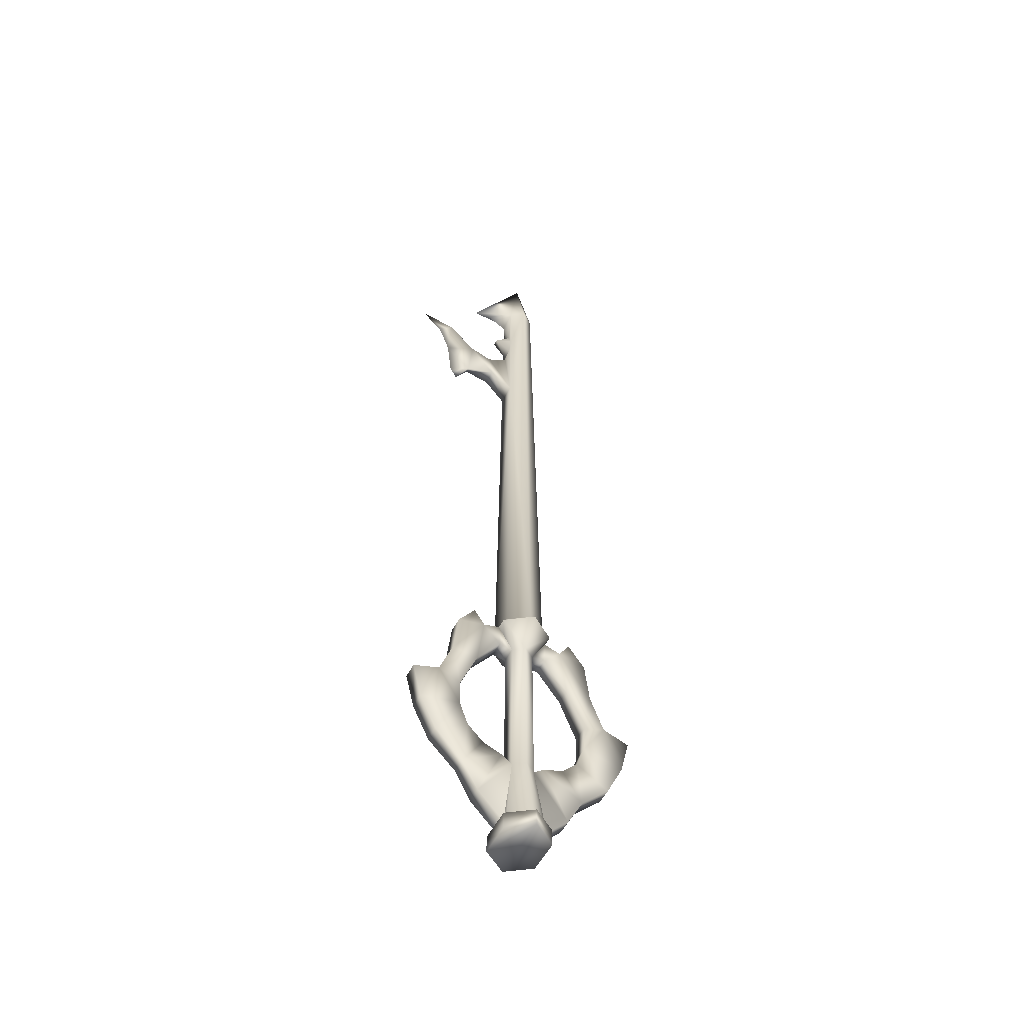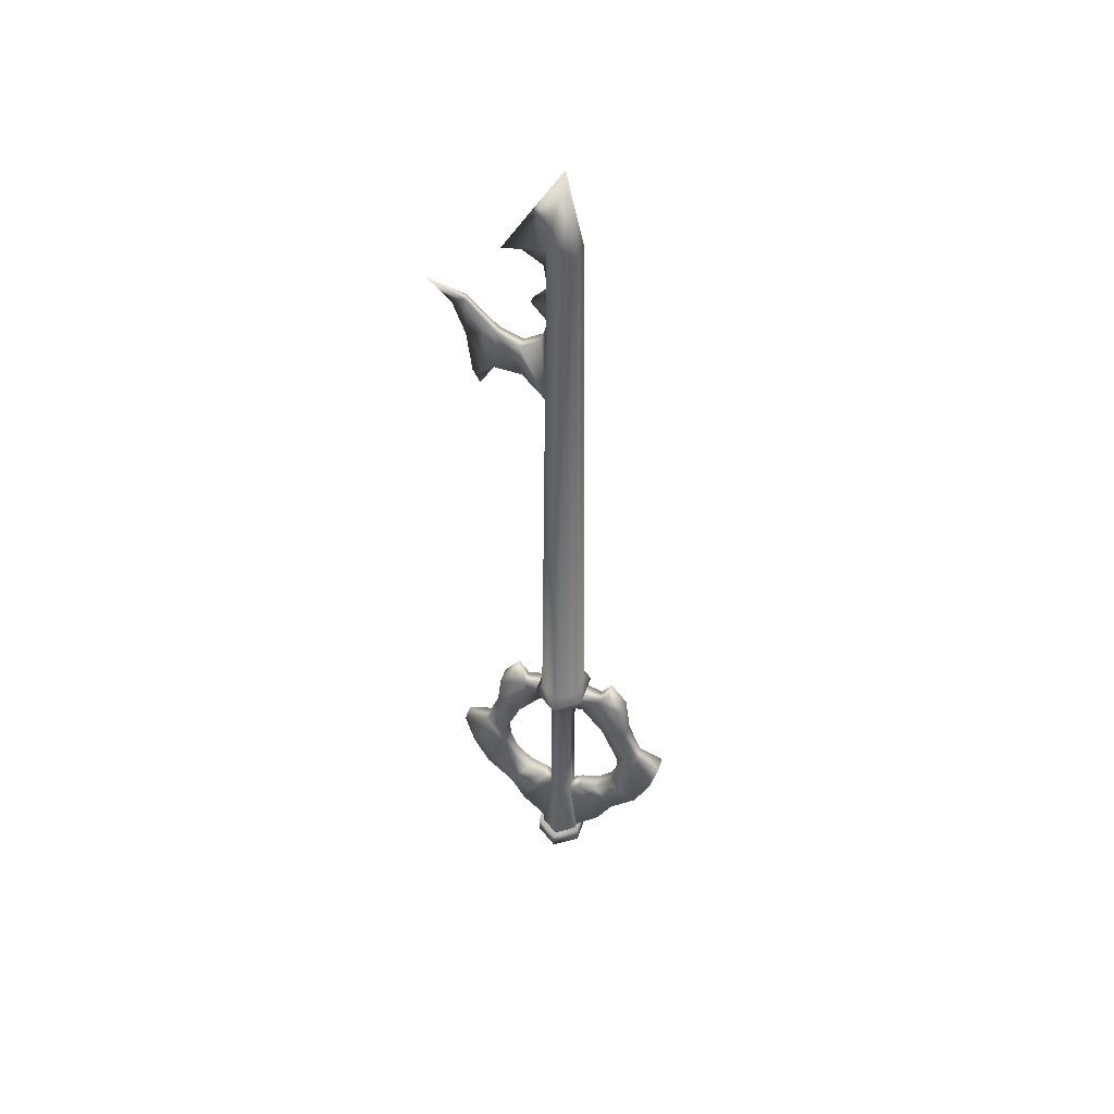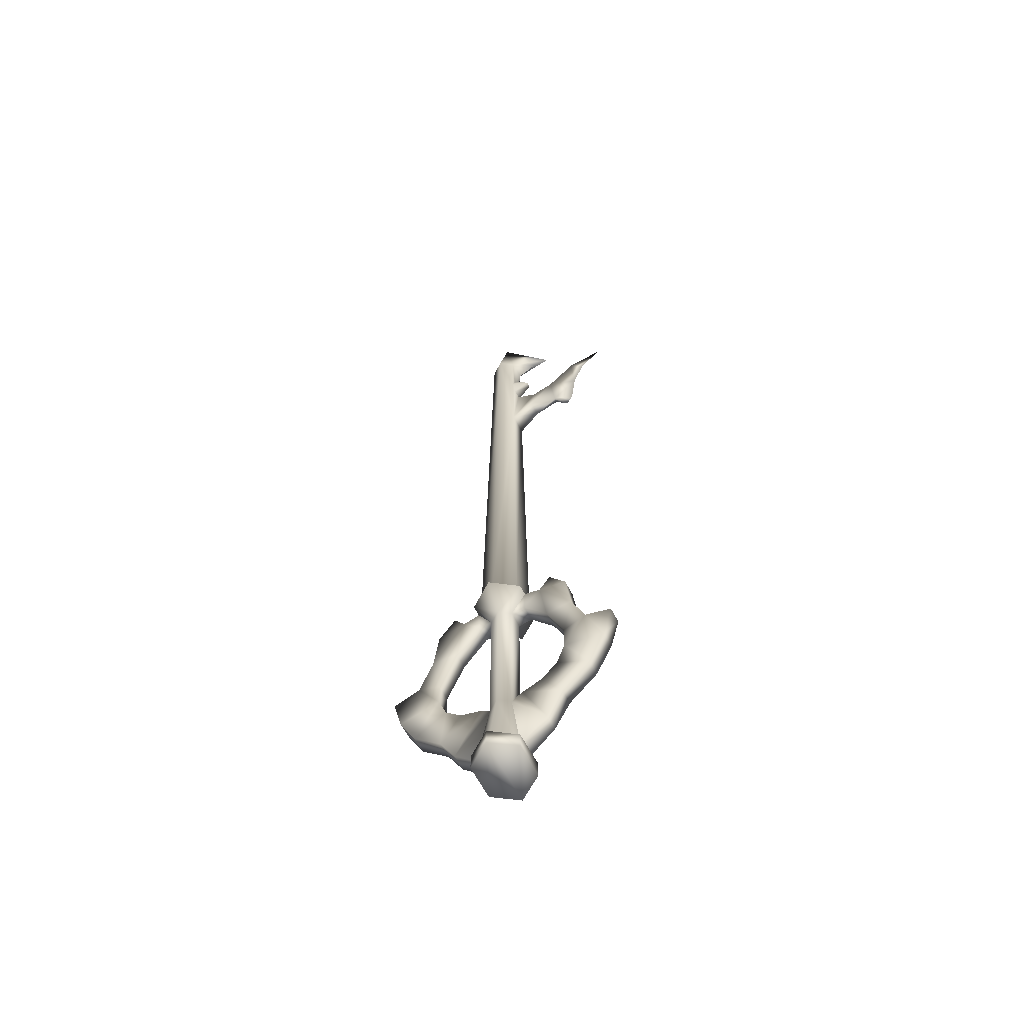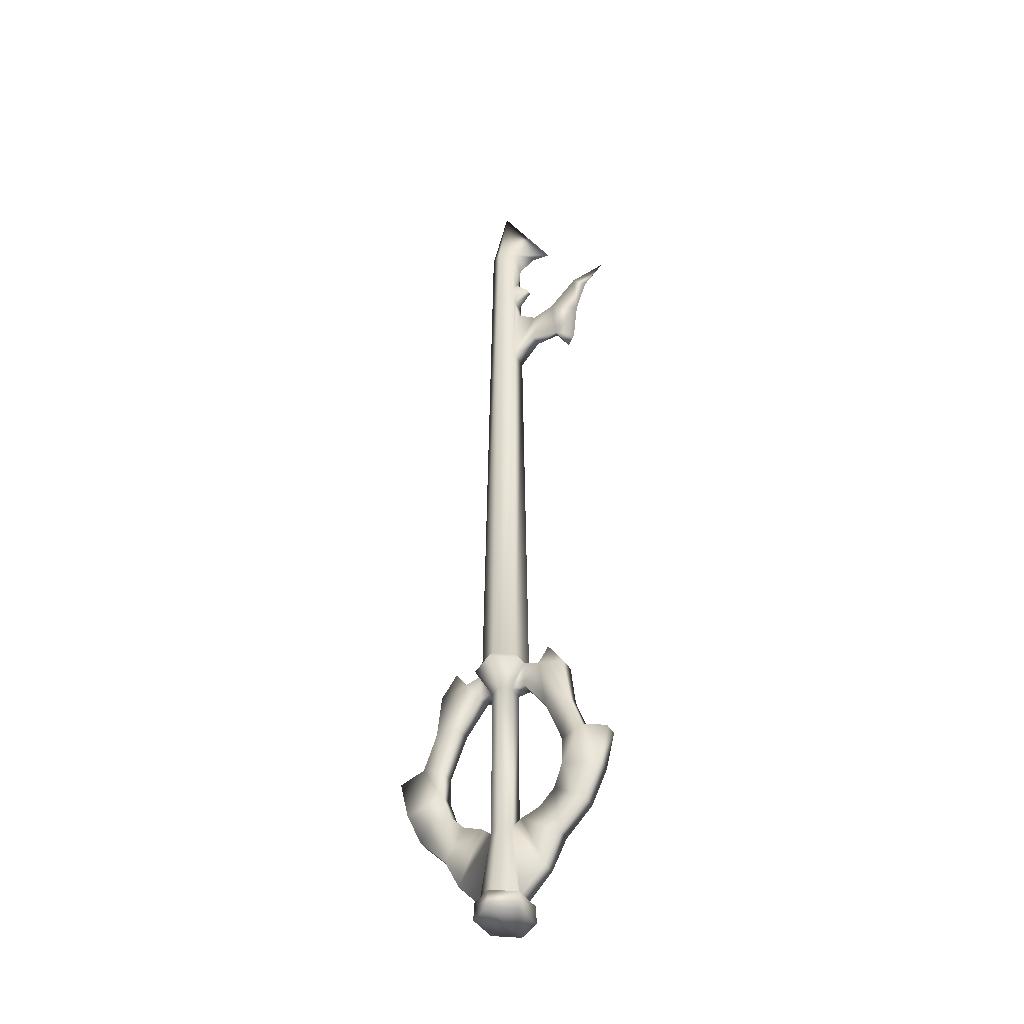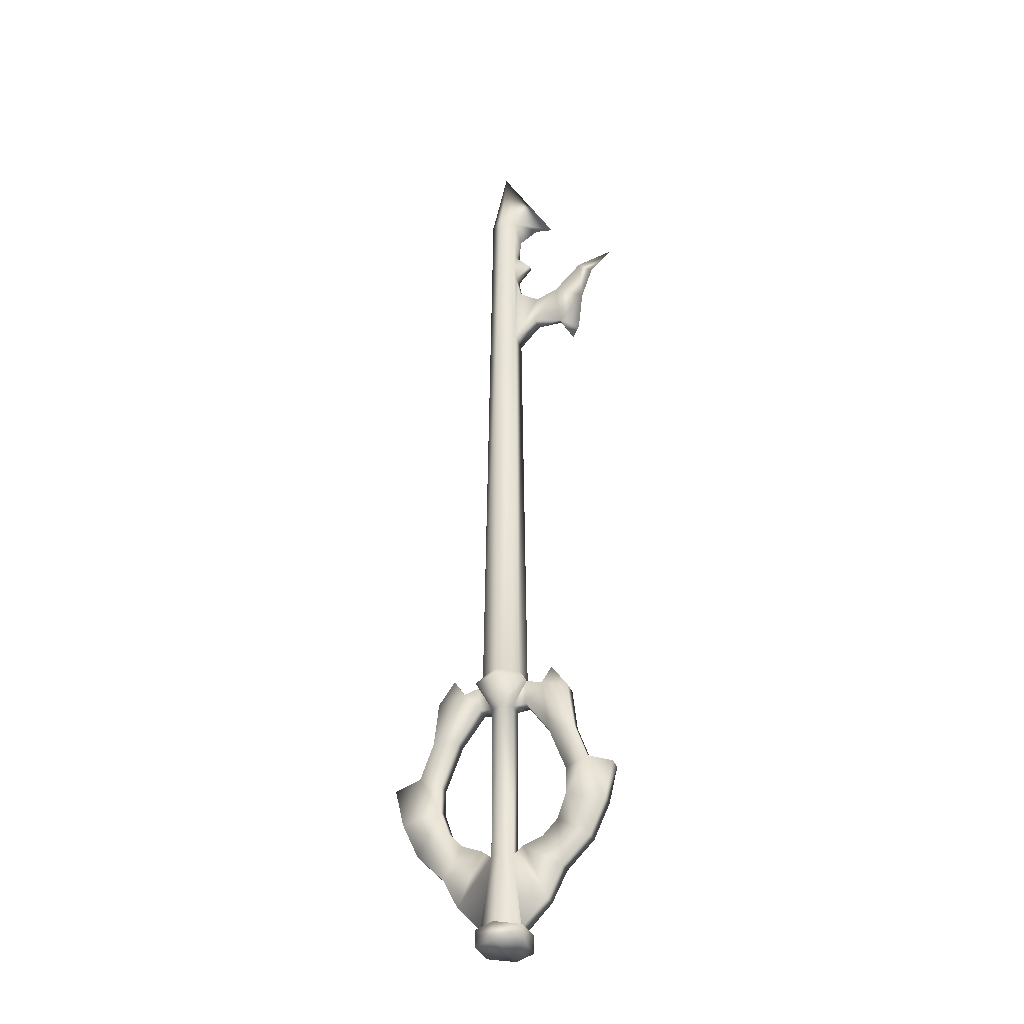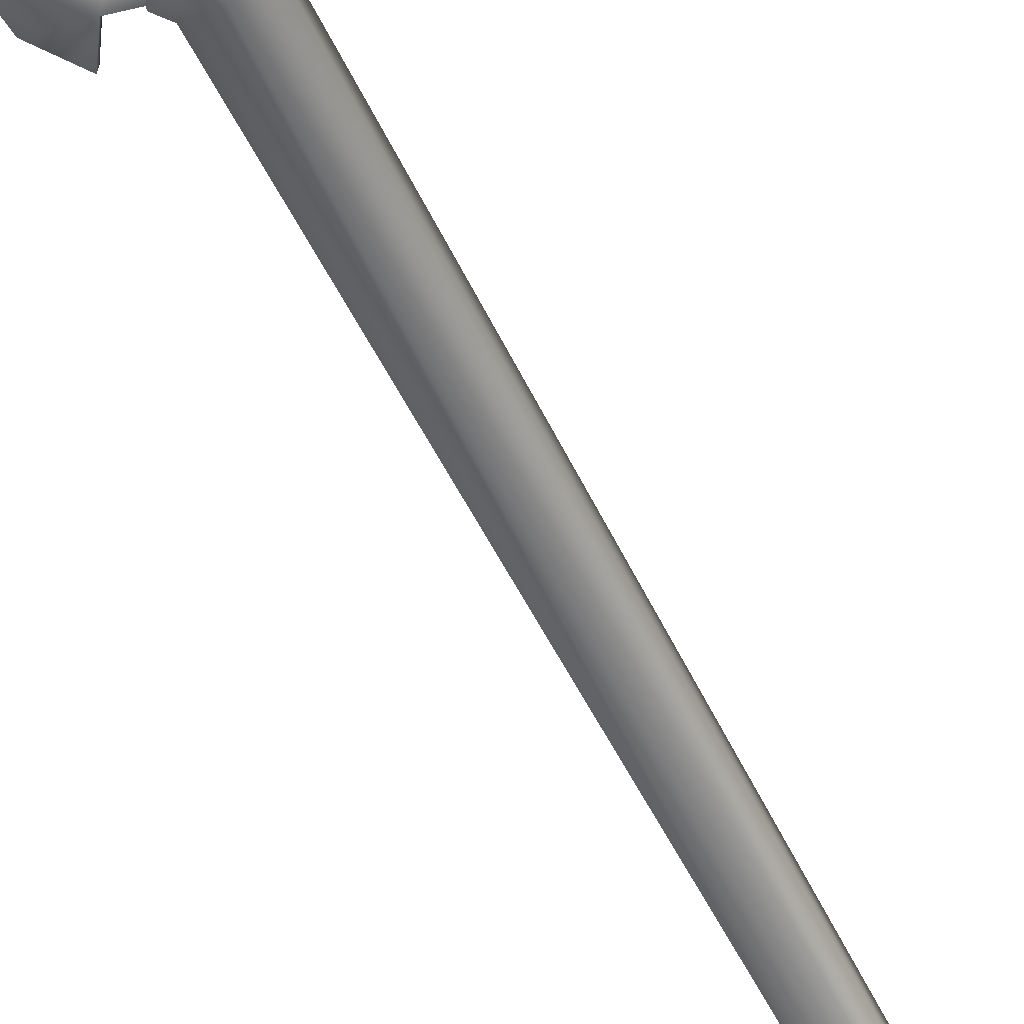
<metadata>
{"format":"obj","ext":"obj","renderer":"f3d","projection":"perspective","resolution":1024,"background":"white","views":[{"elev":-53.9,"azim":153.2,"up":"+Z"},{"elev":50.3,"azim":-161.7,"up":"+Z"},{"elev":-63.9,"azim":27.7,"up":"+Z"},{"elev":-40.8,"azim":28.1,"up":"+Z"},{"elev":-33.2,"azim":19.1,"up":"+Z"},{"elev":-74.3,"azim":-150.6,"up":"+Y"}]}
</metadata>
<code>
v 1.88 -0.8237 87.69
v 2.62 -0.8709 84.16
v 2.008 -1.494 74.97
v 5.46 -0.7607 82.36
v 5.167 -1.081 77.98
v 8.536 -0.6383 83.63
v 9.085 -0.3976 77.41
v 12.75 -0.0391 81.69
v 12.09 -0.0391 75.74
v 1.764 1.244 99.17
v 1.834 0.6055 92.2
v 2.564 -0.0391 95.73
v 1.857 1.31 89.91
v -0.06646 2.528 99.17
v 2.008 1.416 74.97
v -0.06643 3.72 14.95
v 1.764 -1.323 99.17
v 5.404 -0.03907 97.54
v 7.852 -0.03907 97.01
v -0.06646 -0.03907 110.5
v 12.51 -0.4791 87.88
v 14.38 -0.0391 86.45
v 12.51 0.4009 87.88
v 17.49 -0.0391 89.55
v 11.12 -0.0391 73.74
v 9.085 0.3193 77.41
v 8.536 0.5601 83.63
v -5.784 -1.113 13.05
v -9.571 -1.113 12.05
v -7.266 -1.113 15.3
v -10.24 -1.113 6.116
v -6.687 -1.113 5.789
v -9.069 -1.113 -0.3751
v -7.266 1.035 15.3
v -9.571 1.035 12.05
v -5.784 1.035 13.05
v -10.24 1.035 6.116
v -6.687 1.035 5.789
v -9.069 1.035 -0.3751
v 5.651 1.035 13.05
v 9.438 1.035 12.05
v 7.133 1.035 15.3
v 10.11 1.035 6.116
v 6.554 1.035 5.789
v 8.936 1.035 -0.3751
v 3.439 2.419 13.71
v 2.614 1.84 14.95
v -0.0664 4.877 13.71
v 3.439 -2.497 13.71
v 1.465 -1.113 10.03
v -0.06642 -2.187 10.03
v 2.614 -1.918 14.95
v -0.06642 -4.956 13.71
v -3.572 -2.497 13.71
v 1.465 1.035 -11.81
v 2.612 1.839 -21.98
v 1.465 -1.113 -11.81
v -0.0664 2.109 -11.81
v -0.0664 2.109 10.03
v -1.598 1.035 -11.81
v 2.612 -1.917 -21.98
v -0.0664 -2.187 -11.81
v -1.598 -1.113 -11.81
v -1.598 1.035 10.03
v -2.745 -1.917 -21.98
v -3.572 2.419 13.71
v -2.747 -1.918 14.95
v -0.06643 -3.798 14.95
v -12.1 -1.113 0.9865
v -9.007 -1.113 -4.122
v -14.43 -1.113 -5.461
v -12.18 -1.113 -10.33
v -12.1 1.035 0.9865
v -9.007 1.035 -4.122
v -14.43 1.035 -5.461
v -12.18 1.035 -10.33
v 11.97 1.035 0.9866
v 8.874 1.035 -4.122
v 14.3 1.035 -5.461
v 12.05 1.035 -10.33
v 11.97 -1.113 0.9866
v 8.936 -1.113 -0.3751
v 10.11 -1.113 6.116
v 8.874 -1.113 -4.122
v 14.3 -1.113 -5.461
v 12.05 -1.113 -10.33
v -0.06646 -2.606 99.17
v 1.857 -1.388 89.91
v -1.897 -1.323 99.17
v -1.897 1.244 99.17
v -2.747 1.84 14.95
v 5.651 -1.113 13.05
v 9.438 -1.113 12.05
v 6.554 -1.113 5.789
v 5.46 0.6825 82.36
v 2.62 0.7927 84.16
v 5.167 1.002 77.98
v 1.834 -0.6837 92.2
v 4.088 -0.4888 89.91
v 1.88 0.7455 87.69
v 4.088 0.4105 89.91
v 1.465 1.035 10.03
v -0.0664 3.717 -21.98
v -2.745 1.839 -21.98
v -0.0664 -3.795 -21.98
v -1.598 -1.113 10.03
v -0.0664 -4.604 -21.98
v -0.0664 4.526 -21.98
v 3.189 2.243 -21.98
v -3.321 -2.322 -21.98
v -0.0664 -4.604 -24.38
v -0.0664 4.526 -24.38
v -3.321 2.243 -24.38
v 3.189 -2.322 -24.38
v 3.189 -2.322 -21.98
v 3.189 2.243 -24.38
v -3.321 2.243 -21.98
v -3.321 -2.322 -24.38
v -3.422 -1.113 10.24
v -3.572 -1.113 13.71
v -7.819 -1.113 -7.507
v -8.382 -1.113 -14.16
v -5.668 -1.113 -9.738
v -3.03 -1.113 -10.73
v -6.254 -1.113 -18.32
v -3.572 1.035 13.71
v -3.422 1.035 10.24
v -8.382 1.035 -14.16
v -6.254 1.035 -18.32
v -2.745 -1.113 -21.98
v -3.03 1.035 -10.73
v -5.668 1.035 -9.738
v -7.819 1.035 -7.507
v -15.65 1.035 -0.3351
v -15.65 -1.113 -0.3351
v 3.29 1.035 10.24
v 3.439 1.035 13.71
v 3.29 -1.113 10.24
v 3.439 -1.113 13.71
v 7.686 1.035 -7.507
v 8.249 1.035 -14.16
v 5.536 1.035 -9.738
v 2.897 1.035 -10.73
v 6.121 1.035 -18.32
v 15.52 -1.113 -0.3351
v 7.686 -1.113 -7.507
v 8.249 -1.113 -14.16
v 15.52 1.035 -0.3351
v 7.133 -1.113 15.3
v 5.536 -1.113 -9.738
v 2.897 -1.113 -10.73
v 6.121 -1.113 -18.32
v 2.612 -1.113 -21.98
v -2.745 1.035 -21.98
v 2.612 1.035 -21.98
g Regroup01
f 3 2 1
f 2 3 4
f 5 4 3
f 4 5 6
f 7 6 5
f 6 7 8
f 9 8 7
f 12 11 10
f 13 10 11
f 10 13 14
f 15 14 13
f 14 15 16
f 12 18 17
f 19 17 18
f 17 19 20
f 10 20 19
f 20 10 14
f 8 21 6
f 21 8 22
f 23 22 8
f 22 23 24
f 26 9 25
f 9 26 8
f 27 8 26
f 8 27 23
f 30 29 28
f 31 28 29
f 28 31 32
f 33 32 31
f 36 35 34
f 35 36 37
f 38 37 36
f 37 38 39
f 42 41 40
f 43 40 41
f 40 43 44
f 45 44 43
f 48 47 46
f 49 46 47
f 46 49 50
f 51 50 49
f 47 52 49
f 53 49 52
f 49 53 51
f 54 51 53
f 57 56 55
f 58 55 56
f 55 58 59
f 60 59 58
f 57 61 56
f 61 57 62
f 51 62 57
f 62 51 63
f 60 64 59
f 64 60 63
f 65 63 60
f 63 65 62
f 59 64 66
f 54 66 64
f 66 54 67
f 68 67 54
f 69 33 31
f 33 69 70
f 71 70 69
f 70 71 72
f 37 39 73
f 74 73 39
f 73 74 75
f 76 75 74
f 77 45 43
f 45 77 78
f 79 78 77
f 78 79 80
f 83 82 81
f 84 81 82
f 81 84 85
f 86 85 84
f 88 17 87
f 20 87 17
f 87 20 89
f 87 3 88
f 3 87 68
f 67 68 87
f 90 20 14
f 20 90 89
f 91 89 90
f 93 92 83
f 94 83 92
f 83 94 82
f 48 16 47
f 16 48 66
f 59 66 48
f 19 18 10
f 12 10 18
f 96 95 15
f 97 15 95
f 95 27 97
f 26 97 27
f 24 23 21
f 27 21 23
f 25 7 26
f 97 26 7
f 12 17 98
f 88 98 17
f 98 88 99
f 1 99 88
f 21 27 6
f 95 6 27
f 6 95 4
f 96 4 95
f 4 96 2
f 100 2 96
f 1 101 99
f 98 99 101
f 16 15 47
f 52 47 15
f 52 68 53
f 54 53 68
f 59 46 102
f 50 102 46
f 56 103 58
f 104 58 103
f 102 50 57
f 51 57 50
f 57 55 102
f 59 102 55
f 61 62 105
f 65 105 62
f 58 104 60
f 65 60 104
f 51 106 63
f 64 63 106
f 51 54 106
f 64 106 54
f 16 66 91
f 67 91 66
f 109 108 107
f 110 107 108
f 113 112 111
f 114 111 112
f 111 114 115
f 116 115 114
f 115 107 111
f 110 111 107
f 116 112 108
f 113 108 112
f 108 109 116
f 115 116 109
f 108 113 117
f 110 117 113
f 111 110 118
f 113 118 110
f 120 28 119
f 32 119 28
f 70 72 121
f 122 121 72
f 121 122 123
f 124 123 122
f 122 125 124
f 63 124 125
f 126 36 28
f 34 28 36
f 106 119 127
f 38 127 119
f 126 127 36
f 38 36 127
f 72 128 122
f 125 122 128
f 128 72 76
f 75 76 72
f 128 129 125
f 130 125 129
f 60 129 131
f 128 131 129
f 131 128 132
f 133 132 128
f 128 76 133
f 74 133 76
f 123 133 121
f 70 121 133
f 133 74 70
f 39 70 74
f 70 39 33
f 32 33 39
f 119 32 38
f 39 38 32
f 28 34 30
f 35 30 34
f 30 35 29
f 37 29 35
f 37 73 69
f 134 69 73
f 69 134 135
f 75 135 134
f 44 136 40
f 137 40 136
f 136 44 94
f 82 94 44
f 94 138 136
f 50 136 138
f 94 92 138
f 139 138 92
f 43 41 93
f 42 93 41
f 93 83 43
f 81 43 83
f 78 80 140
f 141 140 80
f 140 141 142
f 143 142 141
f 141 144 143
f 55 143 144
f 44 45 82
f 78 82 45
f 43 81 77
f 145 77 81
f 82 78 84
f 146 84 78
f 79 86 80
f 147 80 86
f 77 145 148
f 85 148 145
f 149 40 92
f 137 92 40
f 40 149 42
f 93 42 149
f 84 146 86
f 147 86 146
f 78 140 146
f 142 146 140
f 146 142 150
f 151 150 142
f 142 143 151
f 57 151 143
f 57 152 151
f 147 151 152
f 153 144 152
f 147 152 144
f 151 147 150
f 146 150 147
f 80 147 141
f 144 141 147
f 88 3 1
f 15 13 100
f 100 96 15
f 7 25 9
f 22 24 21
f 13 101 100
f 11 12 98
f 101 13 11
f 92 93 149
f 97 7 5
f 3 97 5
f 97 3 15
f 2 100 1
f 101 1 100
f 98 101 11
f 52 15 3
f 16 90 14
f 90 16 91
f 89 91 67
f 67 87 89
f 3 68 52
f 46 59 48
f 109 107 115
f 113 111 118
f 114 112 116
f 110 108 117
f 120 119 106
f 71 69 135
f 63 125 130
f 126 28 120
f 106 127 64
f 127 126 64
f 130 129 154
f 129 60 154
f 124 60 131
f 60 124 63
f 124 132 123
f 132 124 131
f 133 123 132
f 29 37 31
f 37 69 31
f 75 72 71
f 73 75 134
f 135 75 71
f 79 77 148
f 55 144 155
f 86 79 85
f 81 85 145
f 148 85 79
f 92 137 139
f 138 139 50
f 136 50 102
f 137 136 102
f 57 143 55
f 152 57 153
f 144 153 155

</code>
